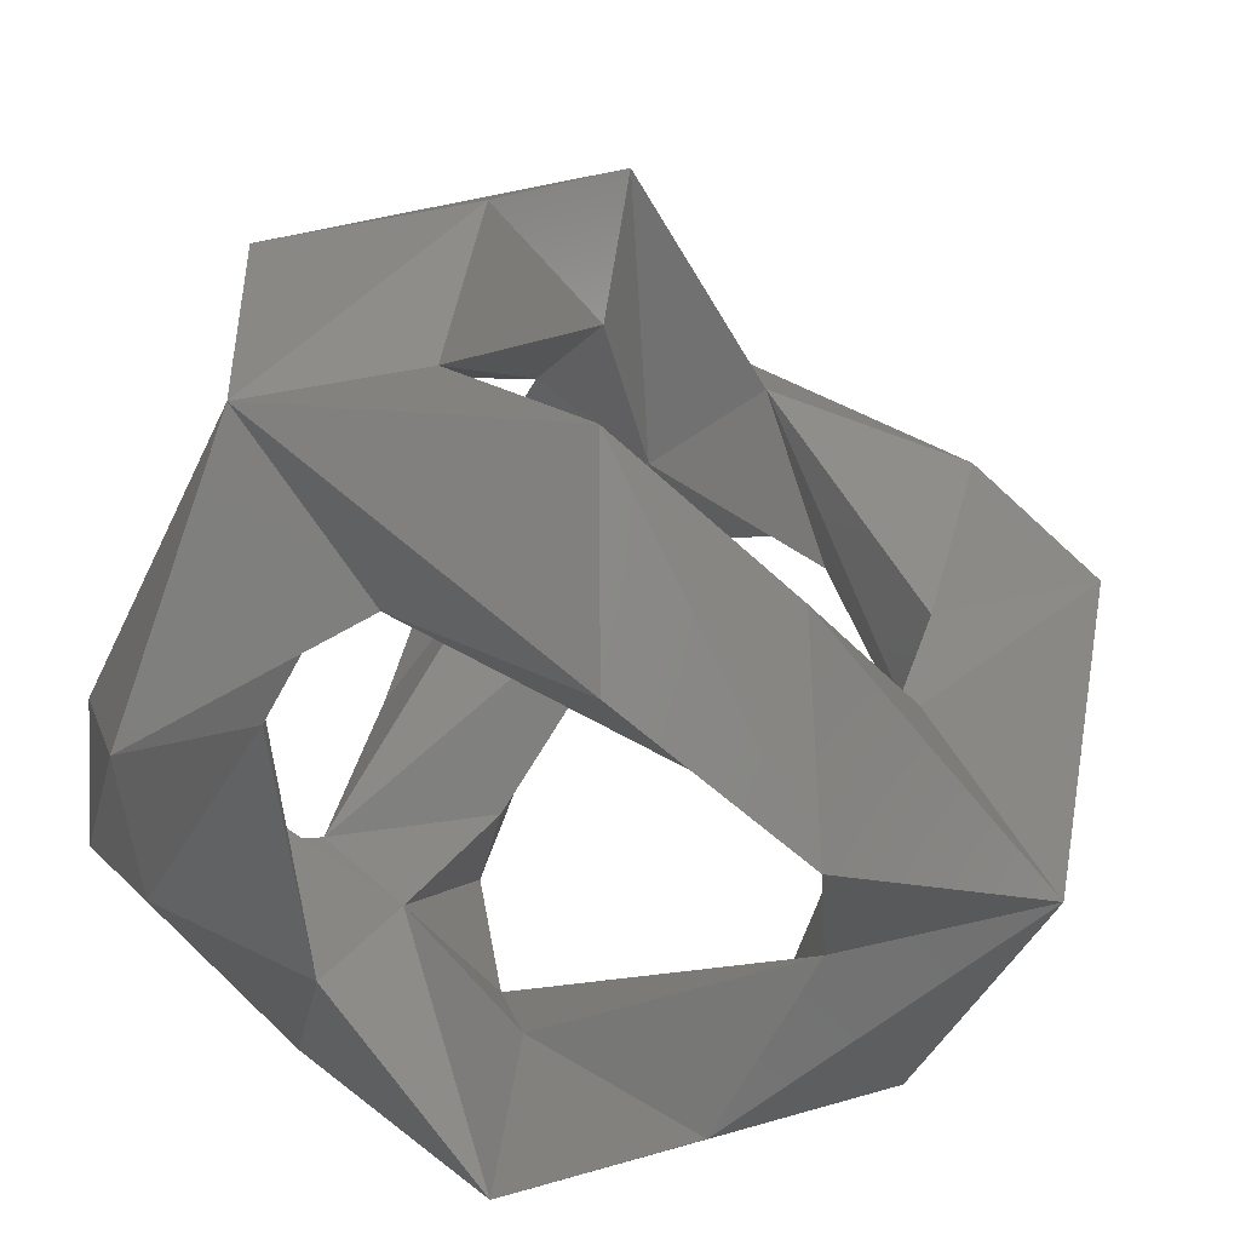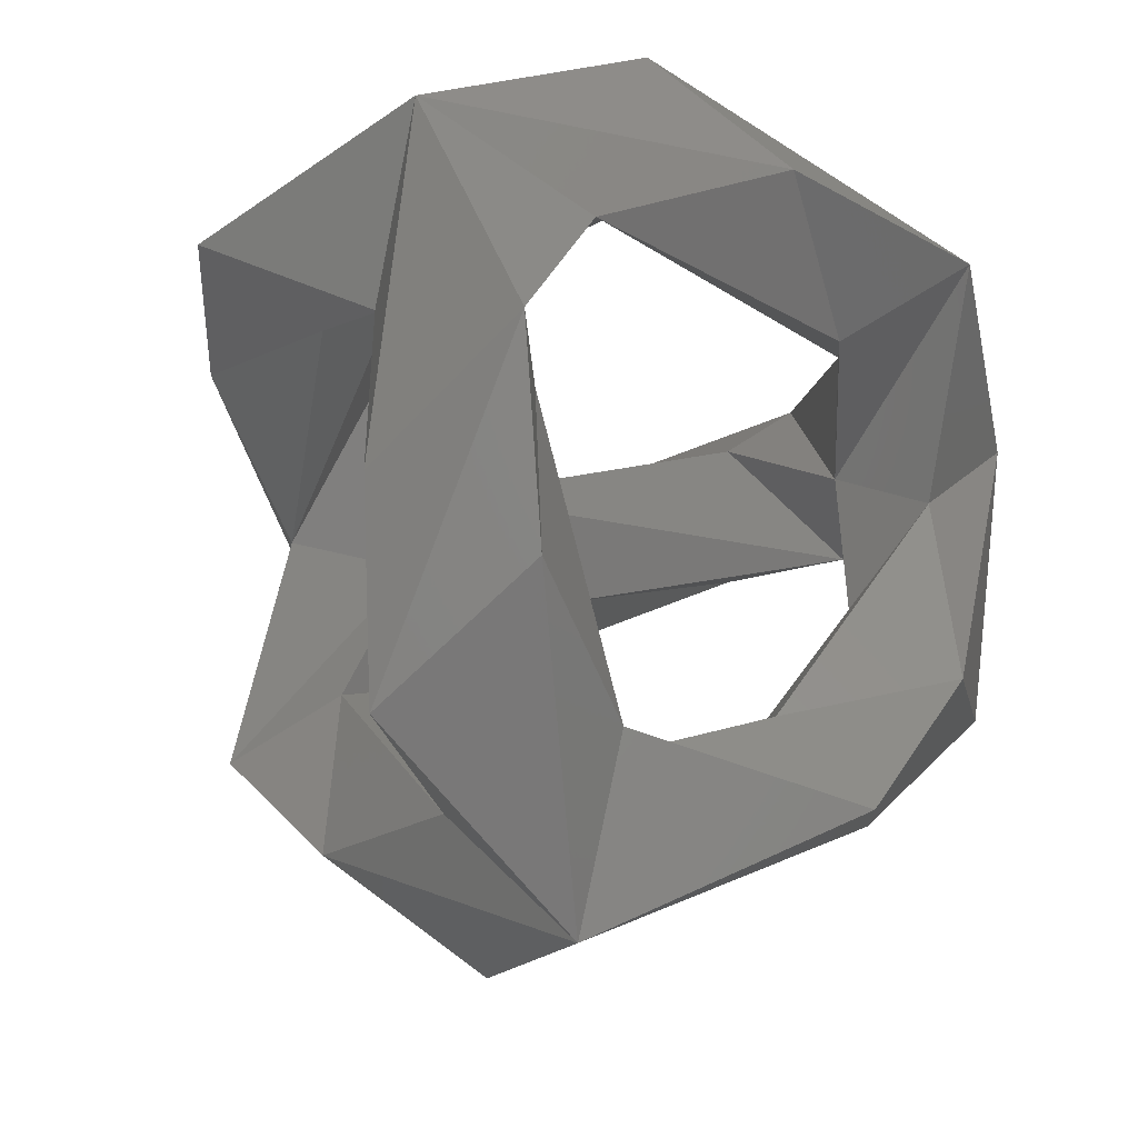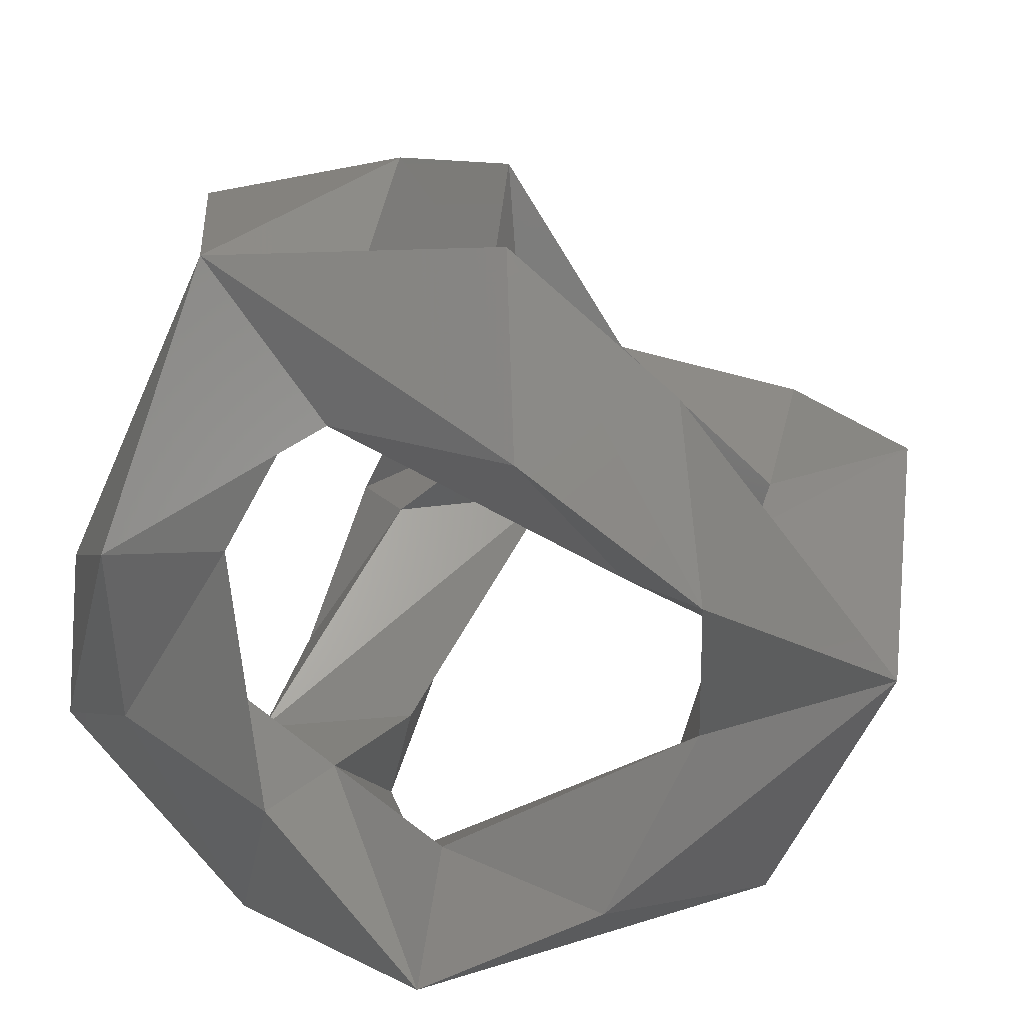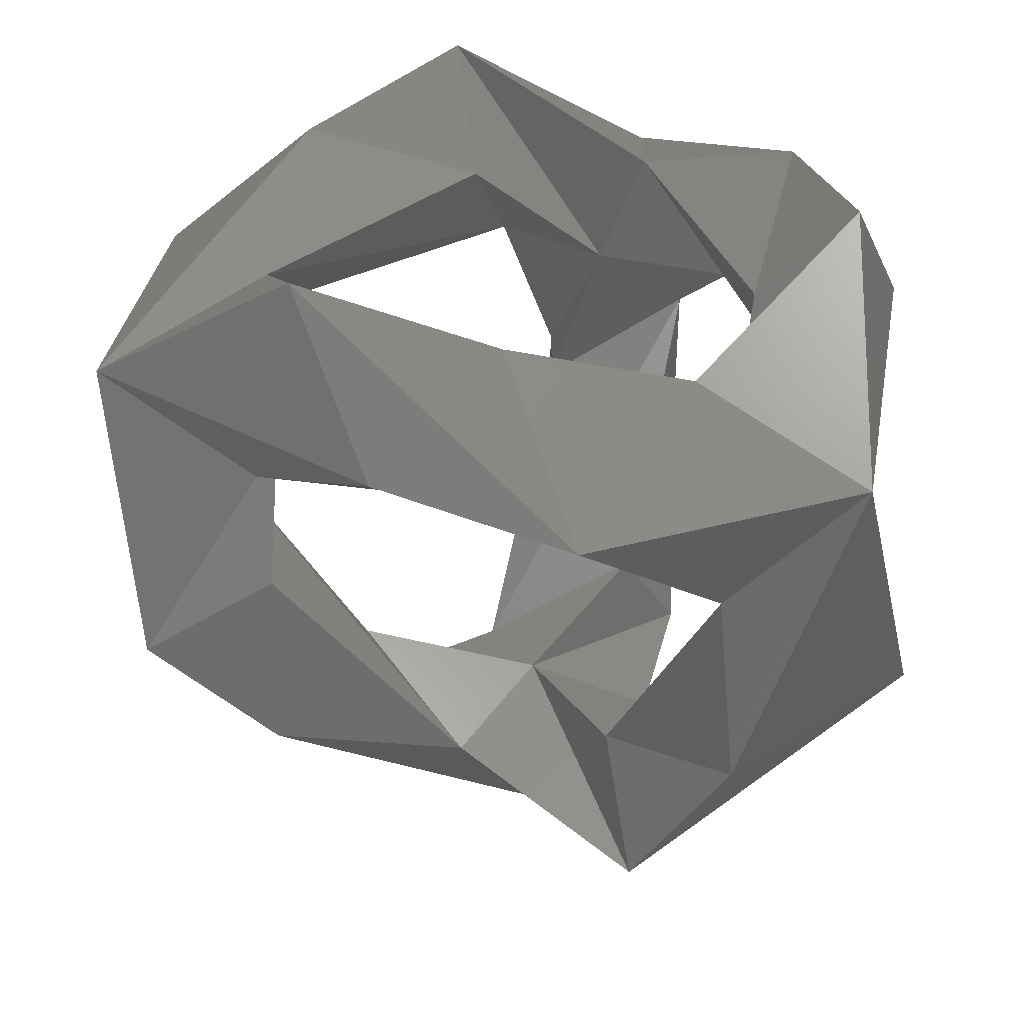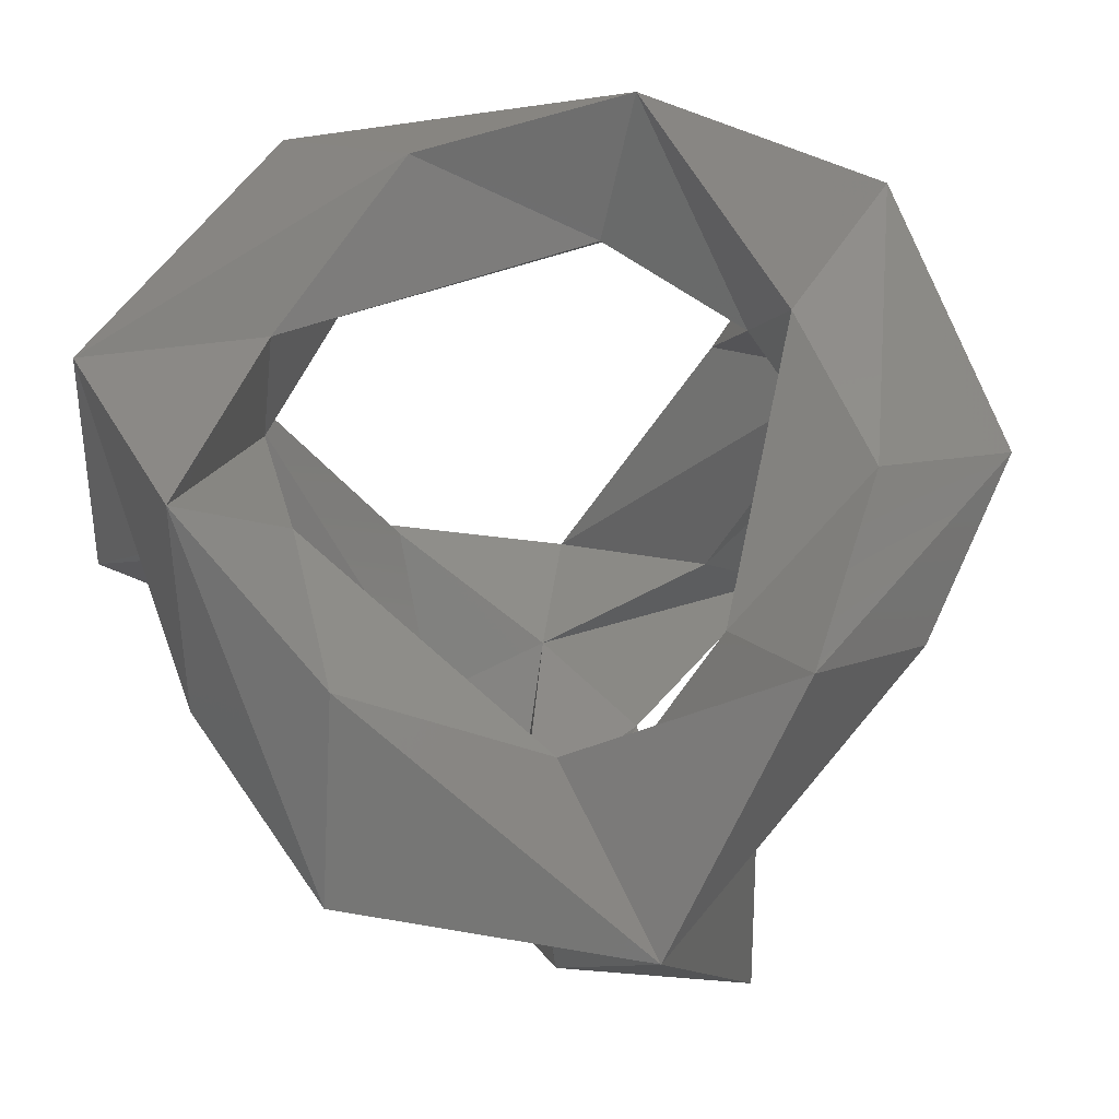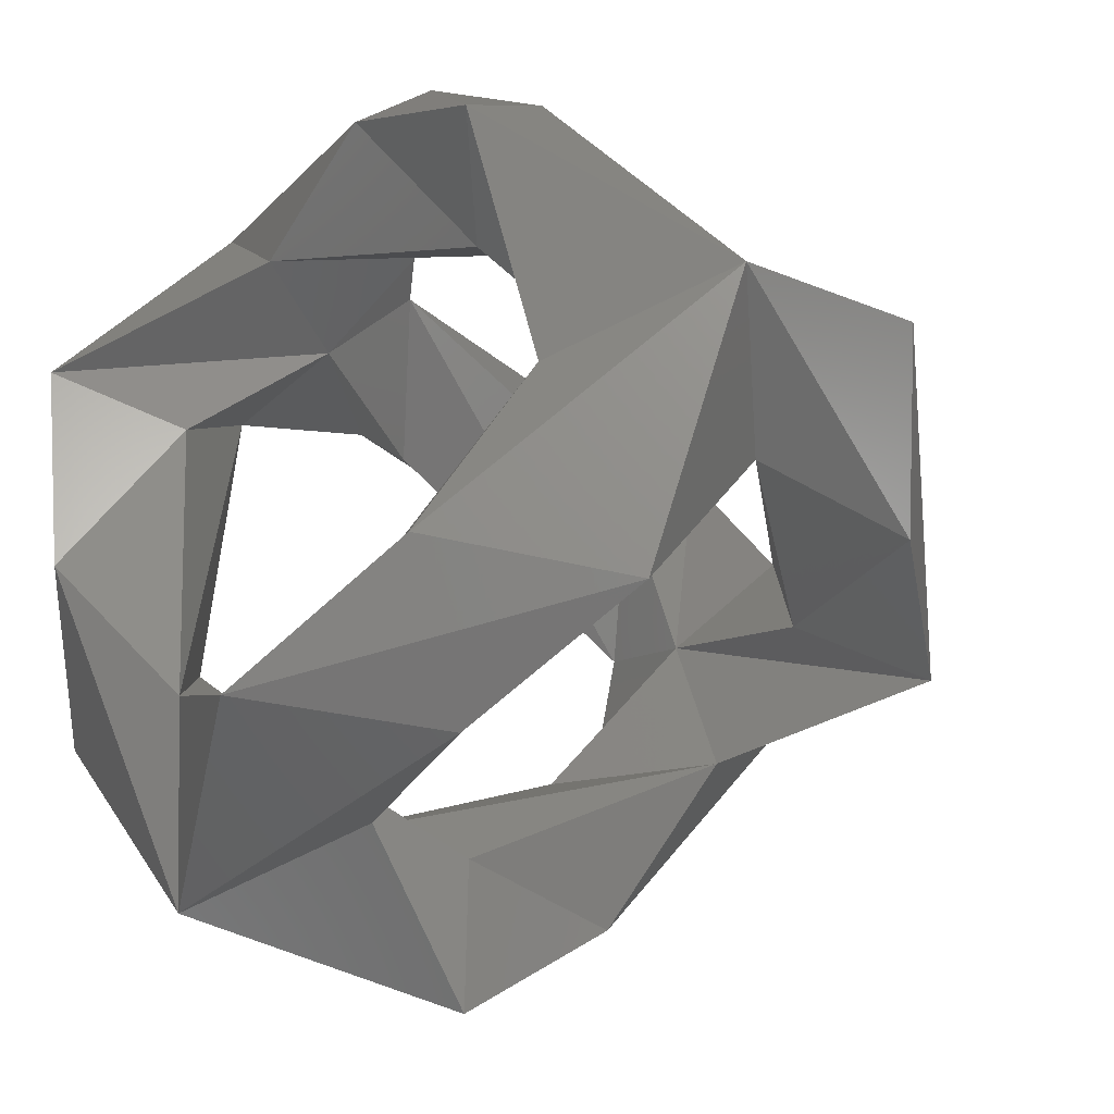
<metadata>
{"format":"stl","ext":"stl","renderer":"f3d","projection":"perspective","resolution":1024,"background":"white","views":[{"elev":43.6,"azim":13.8,"up":"+Y"},{"elev":-37.1,"azim":109.1,"up":"+Z"},{"elev":31.3,"azim":11.3,"up":"+Y"},{"elev":33.6,"azim":166.4,"up":"+Z"},{"elev":69.9,"azim":-43.4,"up":"+Z"},{"elev":-33.0,"azim":41.9,"up":"+Y"}]}
</metadata>
<code>
# stl→obj: 56 verts, 120 faces
v -0.3261 0.3453 -0.4247
v -0.1812 0.07393 -0.5013
v -0.3113 0.3471 -0.1267
v 0 0 -0.7348
v -0.3306 -0.259 -0.5694
v -0.136 -0.4551 -0.4247
v -0.1976 -0.6558 -0.1775
v 0.0266 -0.1939 -0.5013
v -0.145 -0.4431 -0.1267
v 0.3896 -0.1568 -0.5694
v 0.4621 0.1098 -0.4247
v 0.6667 0.1568 -0.1775
v 0.1547 0.12 -0.5013
v 0.4563 0.096 -0.1267
v -0.05902 0.4158 -0.5694
v -0.4691 0.499 -0.1775
v -0.1822 0.5351 -0.2941
v -0.1582 0.5139 0.02128
v -0.05262 0.2831 -0.388
v -0.3464 0.6 0.2449
v 0.1015 0.6558 0.2455
v 0.1532 0.4253 0.449
v 0.4267 0.259 0.5015
v -0.1421 0.3939 0.338
v 0.2928 0.1871 0.3357
v -0.4376 0.24 0.5015
v -0.5716 0.08 0.2698
v -0.6187 -0.24 0.2455
v -0.4087 0.32 0.142
v -0.4193 -0.16 0.1789
v 0.5545 -0.1098 -0.2941
v 0.5242 -0.12 0.02128
v 0.2715 -0.096 -0.388
v 0.6928 0 0.2449
v 0.5172 -0.4158 0.2455
v 0.2917 -0.3453 0.449
v 0.01097 -0.499 0.5015
v 0.4122 -0.07393 0.338
v 0.01567 -0.3471 0.3357
v 0.3551 0.4551 0.2698
v 0.4815 0.1939 0.142
v 0.0711 0.4431 0.1789
v -0.3723 -0.4253 -0.2941
v -0.366 -0.3939 0.02128
v -0.2189 -0.1871 -0.388
v -0.3464 -0.6 0.2449
v -0.4449 -0.08 0.449
v -0.2701 -0.32 0.338
v -0.3085 0.16 0.3357
v 0.2165 -0.5351 0.2698
v -0.07278 -0.5139 0.142
v 0.3482 -0.2831 0.1789
v 0 0 -0.4409
v -0.2078 0.36 0.147
v 0.4157 0 0.147
v -0.2078 -0.36 0.147
f 1 2 3
f 4 2 1
f 5 2 4
f 6 5 4
f 7 5 6
f 6 8 9
f 4 8 6
f 10 8 4
f 11 10 4
f 12 10 11
f 11 13 14
f 4 13 11
f 15 13 4
f 1 15 4
f 16 15 1
f 17 18 19
f 20 18 17
f 21 18 20
f 22 21 20
f 23 21 22
f 22 24 25
f 20 24 22
f 26 24 20
f 27 26 20
f 28 26 27
f 27 29 30
f 20 29 27
f 16 29 20
f 17 16 20
f 15 16 17
f 31 32 33
f 34 32 31
f 35 32 34
f 36 35 34
f 37 35 36
f 36 38 39
f 34 38 36
f 23 38 34
f 40 23 34
f 21 23 40
f 40 41 42
f 34 41 40
f 12 41 34
f 31 12 34
f 10 12 31
f 43 44 45
f 46 44 43
f 28 44 46
f 47 28 46
f 26 28 47
f 47 48 49
f 46 48 47
f 37 48 46
f 50 37 46
f 35 37 50
f 50 51 52
f 46 51 50
f 7 51 46
f 43 7 46
f 5 7 43
f 19 15 17
f 53 15 19
f 13 15 53
f 33 13 53
f 32 13 33
f 33 10 31
f 53 10 33
f 8 10 53
f 45 8 53
f 44 8 45
f 45 5 43
f 53 5 45
f 2 5 53
f 19 2 53
f 18 2 19
f 3 16 1
f 54 16 3
f 29 16 54
f 49 29 54
f 48 29 49
f 49 26 47
f 54 26 49
f 24 26 54
f 42 24 54
f 41 24 42
f 42 21 40
f 54 21 42
f 18 21 54
f 3 18 54
f 2 18 3
f 14 12 11
f 55 12 14
f 41 12 55
f 25 41 55
f 24 41 25
f 25 23 22
f 55 23 25
f 38 23 55
f 52 38 55
f 51 38 52
f 52 35 50
f 55 35 52
f 32 35 55
f 14 32 55
f 13 32 14
f 9 7 6
f 56 7 9
f 51 7 56
f 39 51 56
f 38 51 39
f 39 37 36
f 56 37 39
f 48 37 56
f 30 48 56
f 29 48 30
f 30 28 27
f 56 28 30
f 44 28 56
f 9 44 56
f 8 44 9

</code>
